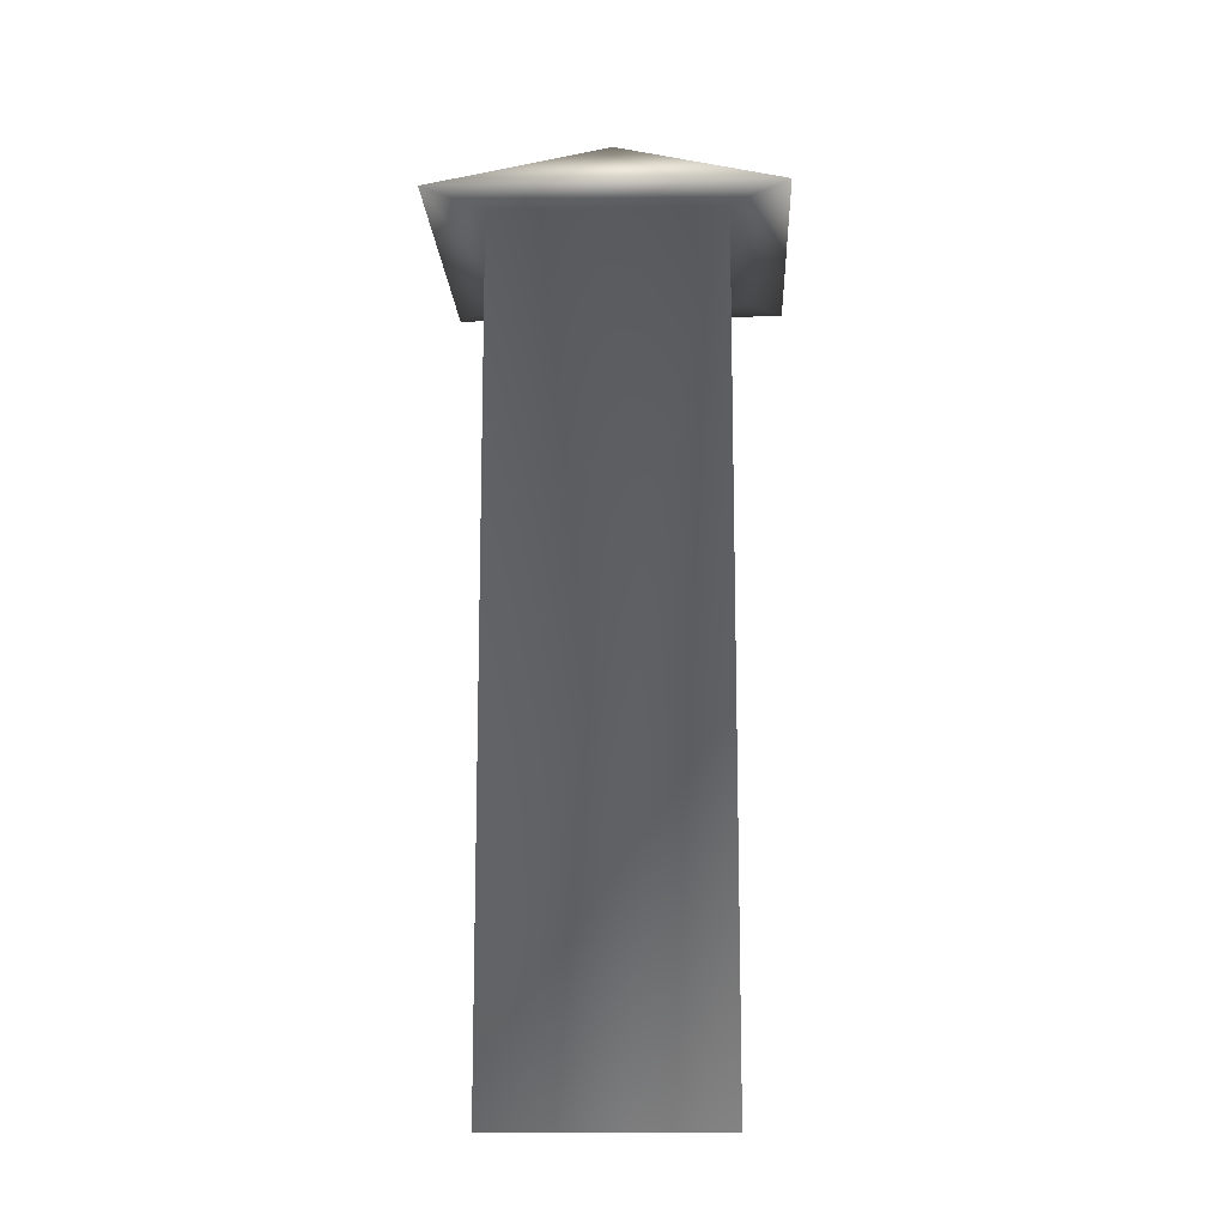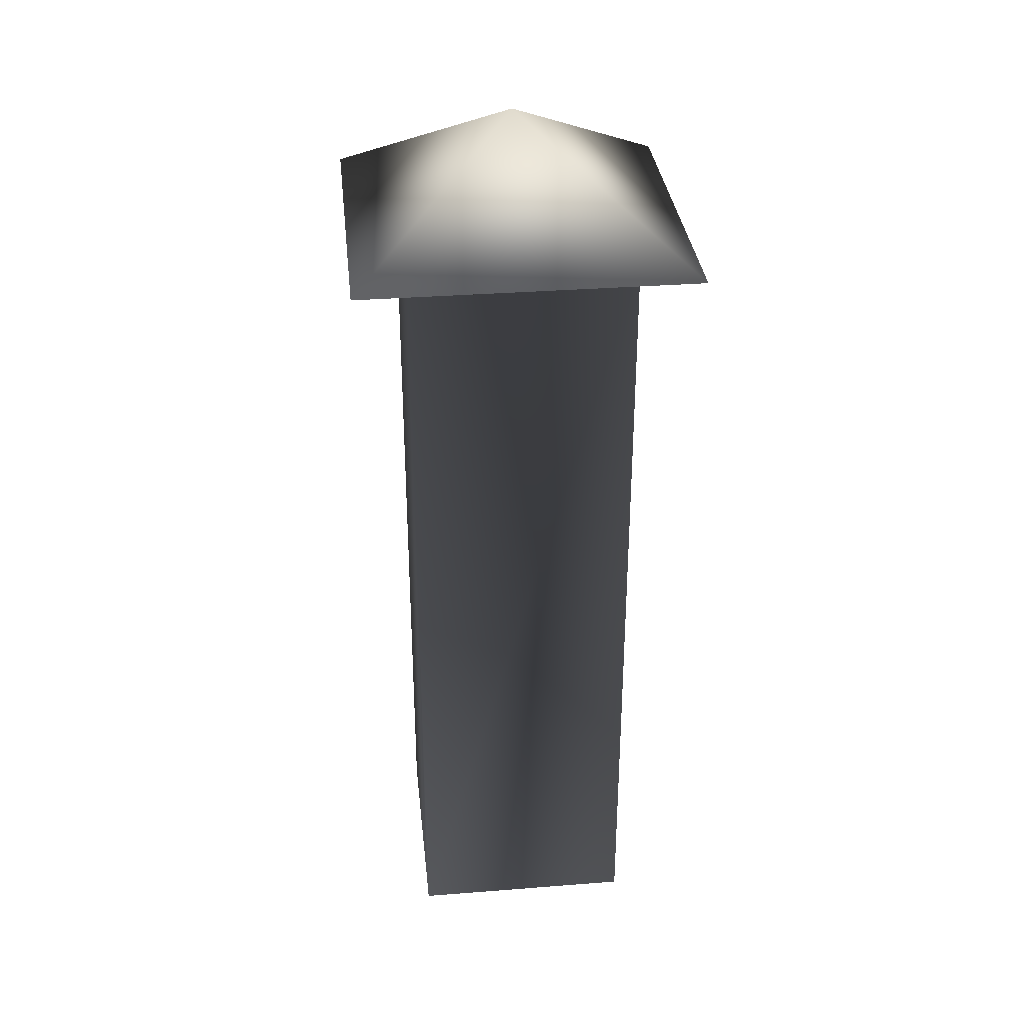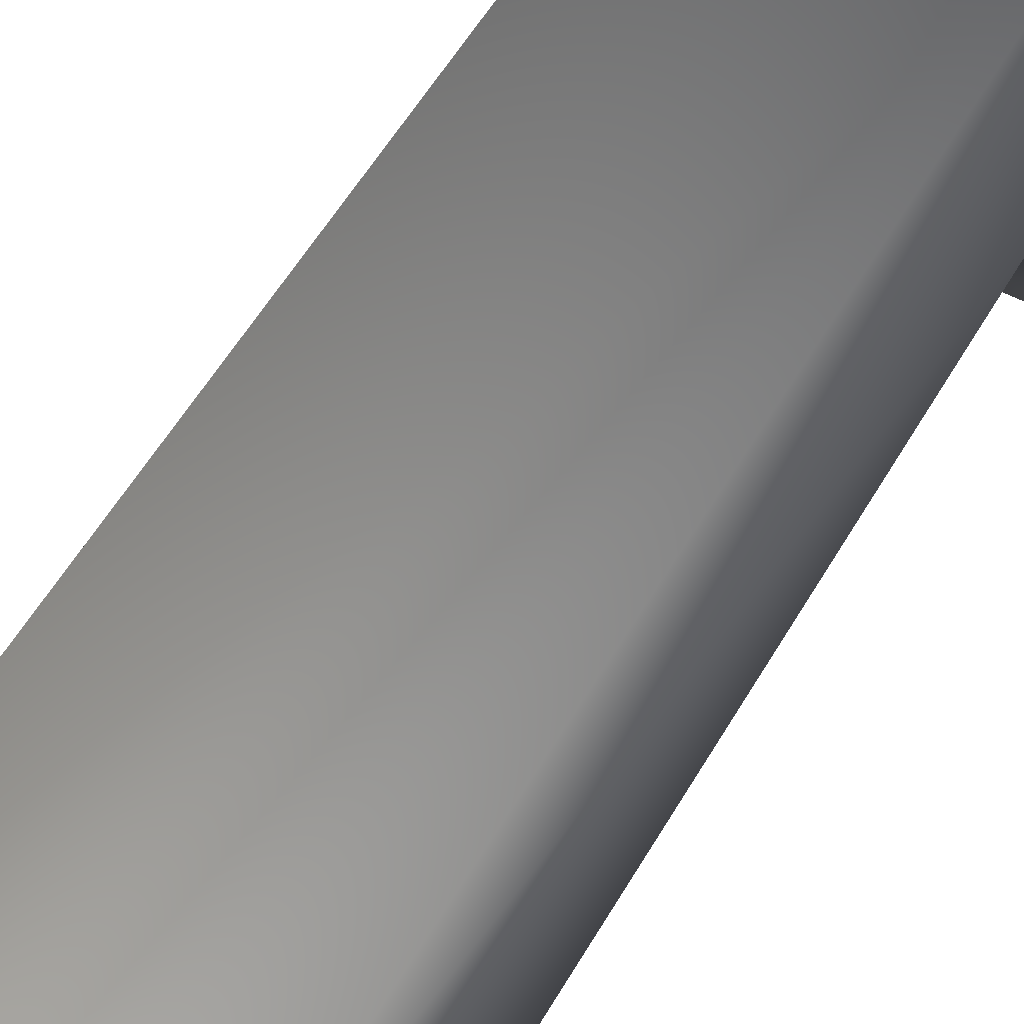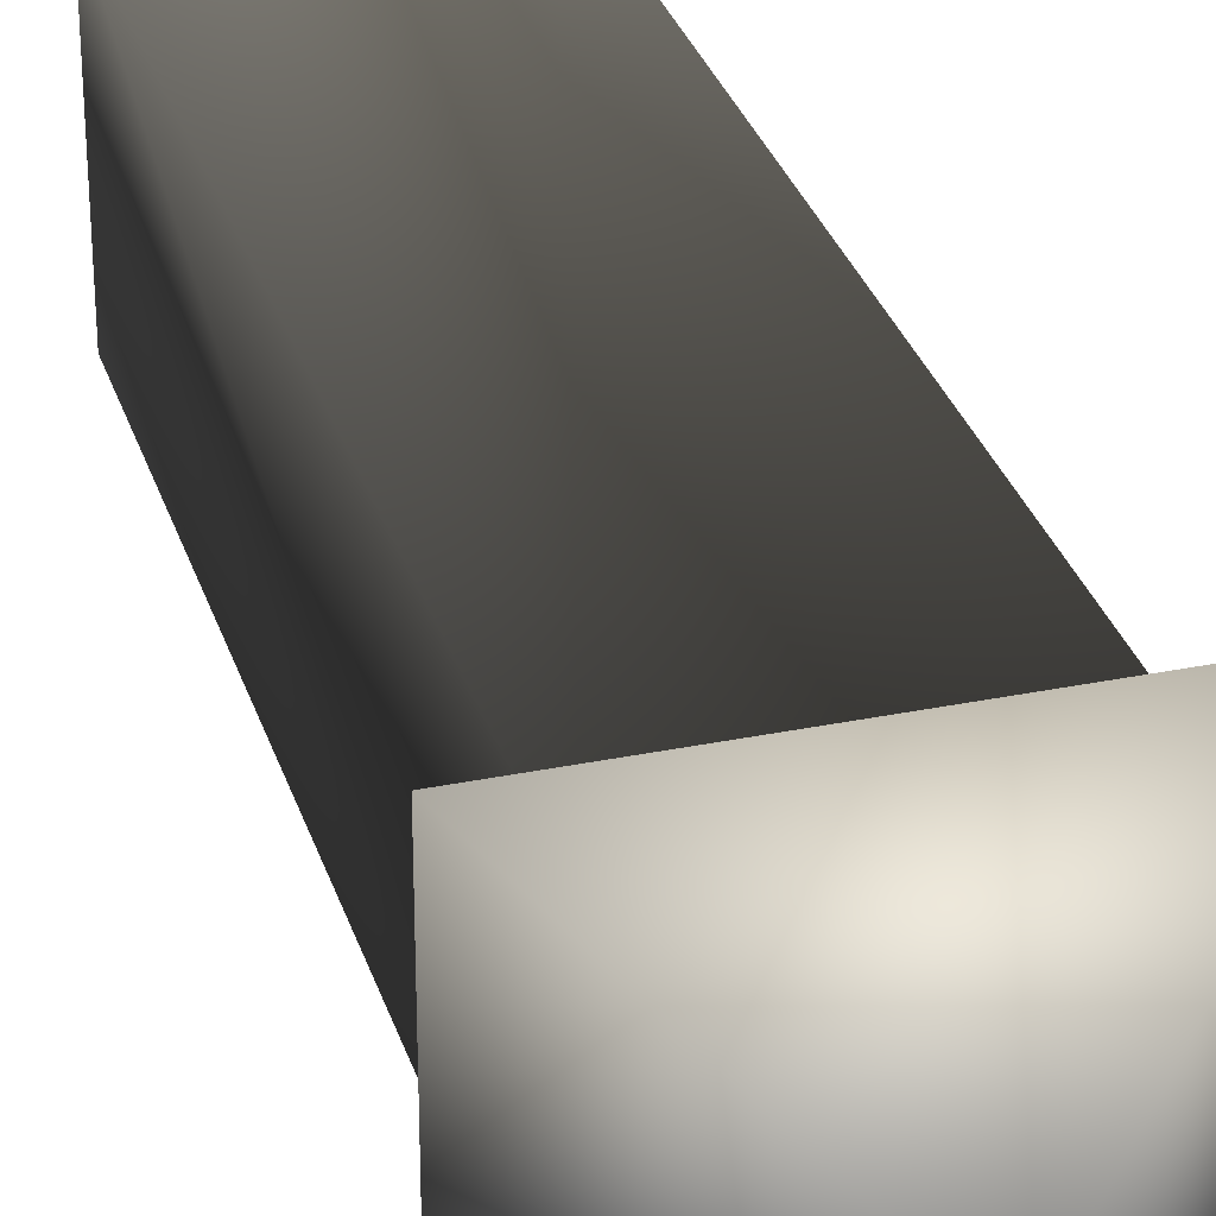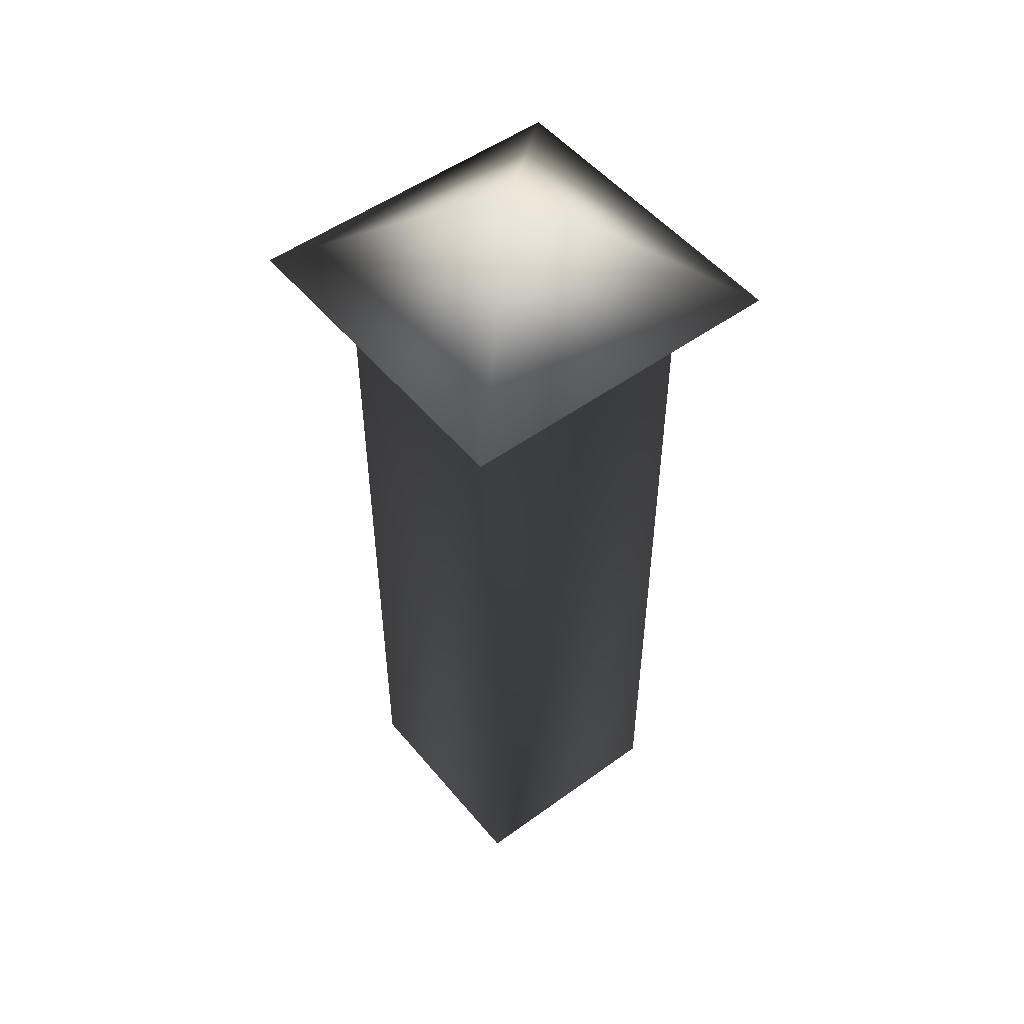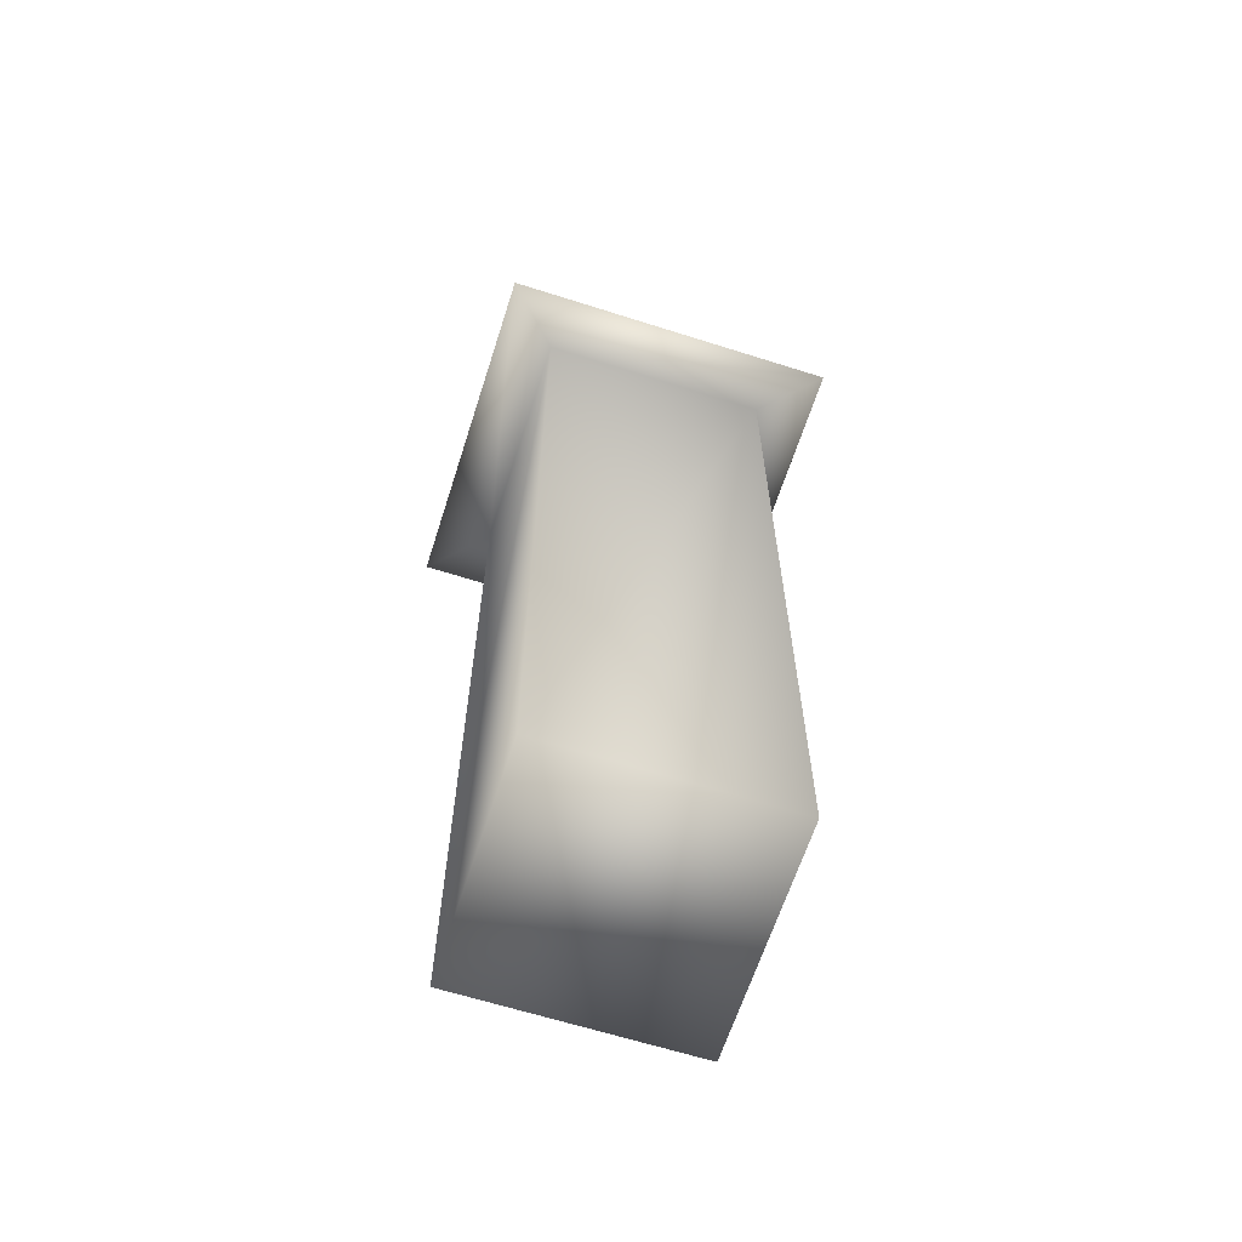
<metadata>
{"format":"obj","ext":"obj","renderer":"f3d","projection":"perspective","resolution":1024,"background":"white","views":[{"elev":-13.6,"azim":-177.3,"up":"+Y"},{"elev":33.5,"azim":83.9,"up":"+Y"},{"elev":54.5,"azim":29.3,"up":"+Z"},{"elev":31.0,"azim":163.7,"up":"+Z"},{"elev":51.2,"azim":-38.3,"up":"+Y"},{"elev":-64.0,"azim":72.2,"up":"+Y"}]}
</metadata>
<code>
v  2.042 -2.491 10.39
v  -2.042 -2.491 10.39
v  -2.042 12.51 10.39
v  2.042 12.51 10.39
v  -2.042 -2.491 14.47
v  -2.042 12.51 14.47
v  2.042 -2.491 14.47
v  2.042 12.51 14.47
v  -3.042 12.51 9.385
v  3.042 12.51 9.385
v  -3.042 12.51 15.47
v  3.042 12.51 15.47
v  0 14.58 12.43
o Fence_pillar001
g Fence_pillar001
f 1 2 3 4
f 2 5 6 3
f 5 7 8 6
f 7 1 4 8
f 4 3 9 10
f 3 6 11 9
f 6 8 12 11
f 8 4 10 12
f 10 9 13
f 9 11 13
f 11 12 13
f 12 10 13
f 1 7 5 2

</code>
